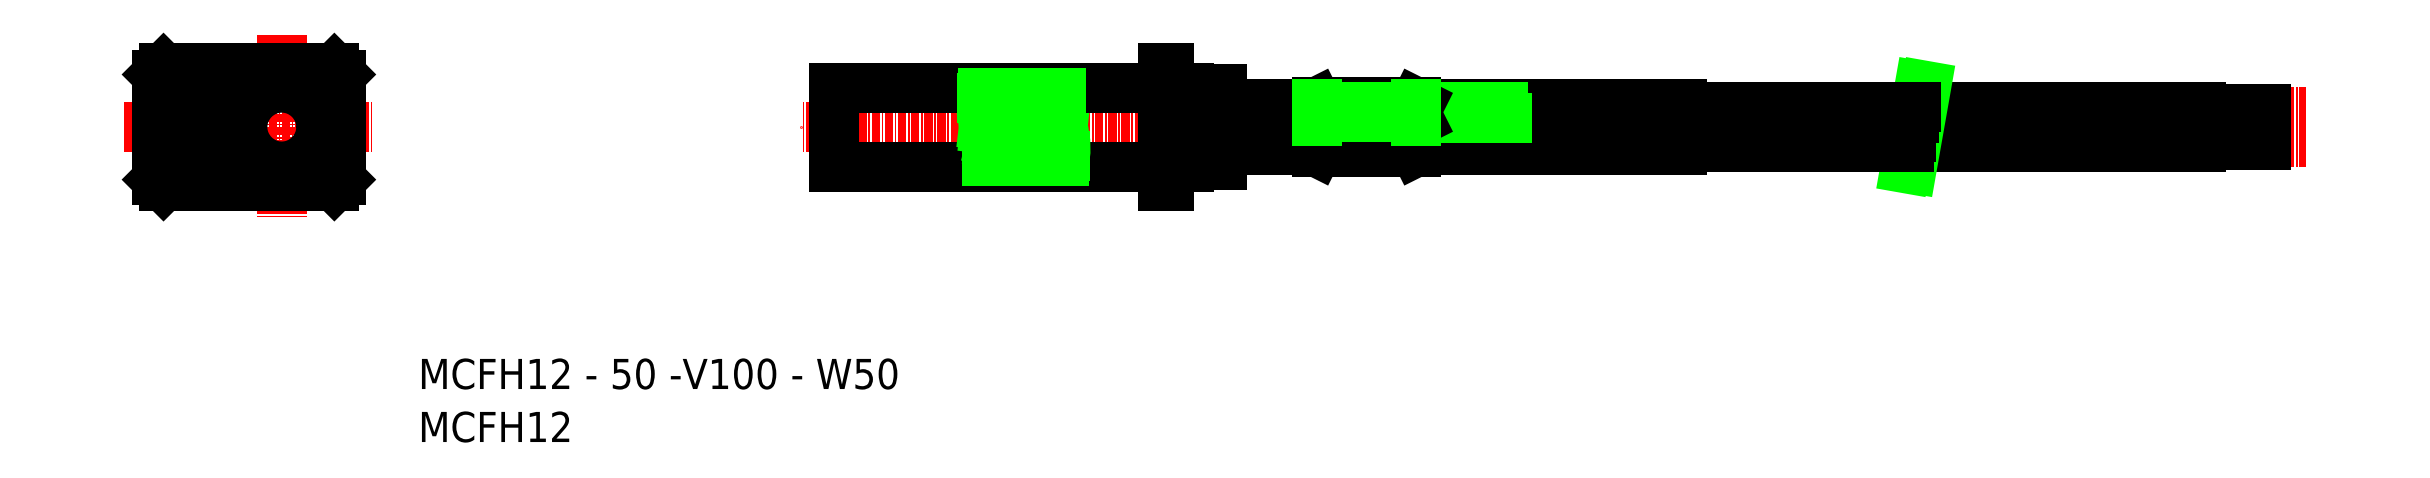
<metadata>
{"format":"dxf","ext":"dxf","renderer":"ezdxf+matplotlib","layout":"modelspace","background":"white","min_lineweight":24,"dpi":150}
</metadata>
<code>
0
SECTION
2
ENTITIES
0
LINE
8
CENTER
10
213.3
20
185.5
30
0
11
143.3
21
185.5
31
0
0
LINE
8
0
10
202.3
20
179.8
30
0
11
207.3
21
179.8
31
0
0
LINE
8
0
10
202.3
20
191.3
30
0
11
207.3
21
191.3
31
0
0
LINE
8
CENTER
10
40.26
20
185.5
30
0
11
78.26
21
185.5
31
0
0
LINE
8
CENTER
10
64.26
20
199.5
30
0
11
64.26
21
171.5
31
0
0
CIRCLE
8
0
10
64.26
20
185.5
30
0
40
6
0
ARC
8
0
10
49.51
20
185.5
30
0
40
2.25
50
90
51
270
0
LINE
8
0
10
45.26
20
193.5
30
0
11
45.26
21
177.5
31
0
0
ARC
8
0
10
53.01
20
185.5
30
0
40
2.25
50
270
51
90
0
LINE
8
CENTER
10
51.26
20
189.8
30
0
11
51.26
21
181.3
31
0
0
LINE
8
0
10
73.26
20
193.5
30
0
11
73.26
21
177.5
31
0
0
LINE
8
0
10
46.26
20
176.5
30
0
11
72.26
21
176.5
31
0
0
LINE
8
0
10
49.51
20
183.3
30
0
11
53.01
21
183.3
31
0
0
LINE
8
0
10
45.26
20
177.5
30
0
11
46.26
21
176.5
31
0
0
LINE
8
0
10
72.26
20
176.5
30
0
11
73.26
21
177.5
31
0
0
LINE
8
0
10
72.26
20
194.5
30
0
11
46.26
21
194.5
31
0
0
LINE
8
0
10
49.51
20
187.8
30
0
11
53.01
21
187.8
31
0
0
LINE
8
0
10
46.26
20
194.5
30
0
11
45.26
21
193.5
31
0
0
LINE
8
0
10
73.26
20
193.5
30
0
11
72.26
21
194.5
31
0
0
LINE
8
0
10
199.3
20
176.5
30
0
11
199.3
21
194.5
31
0
0
LINE
8
0
10
198.3
20
176.5
30
0
11
198.3
21
194.5
31
0
0
LINE
8
0
10
148.3
20
191.5
30
0
11
148.3
21
179.5
31
0
0
ARC
8
0
10
181.4
20
188.7
30
0
40
10.63
50
164.4
51
197.1
0
LINE
8
0
10
172
20
181
30
0
11
173
21
190
31
0
0
LINE
8
0
10
171.7
20
181
30
0
11
172.8
21
190.1
31
0
0
LINE
8
0
10
172.9
20
181
30
0
11
174
21
190.1
31
0
0
LINE
8
0
10
173.1
20
181
30
0
11
174.2
21
190
31
0
0
LINE
8
0
10
174.1
20
181
30
0
11
175.2
21
190.1
31
0
0
LINE
8
0
10
174.3
20
181
30
0
11
175.4
21
190
31
0
0
LINE
8
0
10
175.3
20
181
30
0
11
176.4
21
190.1
31
0
0
LINE
8
0
10
175.5
20
181
30
0
11
176.6
21
190
31
0
0
LINE
8
0
10
176.5
20
181
30
0
11
177.5
21
190.1
31
0
0
LINE
8
0
10
176.7
20
181
30
0
11
177.8
21
190
31
0
0
LINE
8
0
10
177.6
20
181
30
0
11
178.7
21
190.1
31
0
0
LINE
8
0
10
177.9
20
181
30
0
11
178.9
21
190
31
0
0
LINE
8
0
10
179
20
181
30
0
11
180.1
21
190
31
0
0
LINE
8
0
10
178.8
20
181
30
0
11
179.9
21
190.1
31
0
0
LINE
8
0
10
180.2
20
181
30
0
11
181.3
21
190
31
0
0
LINE
8
0
10
180
20
181
30
0
11
181.1
21
190.1
31
0
0
LINE
8
0
10
181.2
20
181
30
0
11
182.3
21
190.1
31
0
0
LINE
8
0
10
181.4
20
181
30
0
11
182.5
21
190
31
0
0
ARC
8
0
10
193.2
20
188.7
30
0
40
10.63
50
164.4
51
197.1
0
LINE
8
0
10
202.3
20
179.5
30
0
11
202.3
21
191.5
31
0
0
TEXT
8
0
10
85.03
20
145.7
30
0
40
4.583
1
MCFH12 - 50 -V100 - W50
0
TEXT
8
0
10
85.03
20
137.6
30
0
40
4.583
1
MCFH12
0
LINE
8
0
10
148.3
20
179.5
30
0
11
198.3
21
179.5
31
0
0
LINE
8
0
10
171.5
20
180.3
30
0
11
183.3
21
180.3
31
0
0
LINE
8
0
10
172.9
20
181.1
30
0
11
172
21
181.1
31
0
0
ARC
8
0
10
160.9
20
182.4
30
0
40
10.79
50
344.7
51
17.01
0
ARC
8
0
10
171.9
20
181
30
0
40
0.118
50
160
51
360
0
LINE
8
0
10
171.8
20
181.1
30
0
11
171.6
21
181.1
31
0
0
LINE
8
0
10
181.2
20
181.1
30
0
11
180.2
21
181.1
31
0
0
ARC
8
0
10
176.6
20
181
30
0
40
0.118
50
160
51
360
0
ARC
8
0
10
173
20
181
30
0
40
0.118
50
160
51
360
0
LINE
8
0
10
174.1
20
181.1
30
0
11
173.2
21
181.1
31
0
0
LINE
8
0
10
175.3
20
181.1
30
0
11
174.3
21
181.1
31
0
0
ARC
8
0
10
174.2
20
181
30
0
40
0.118
50
160
51
360
0
LINE
8
0
10
176.5
20
181.1
30
0
11
175.5
21
181.1
31
0
0
ARC
8
0
10
175.4
20
181
30
0
40
0.118
50
160
51
360
0
LINE
8
0
10
177.7
20
181.1
30
0
11
176.7
21
181.1
31
0
0
LINE
8
0
10
178.8
20
181.1
30
0
11
177.9
21
181.1
31
0
0
ARC
8
0
10
177.8
20
181
30
0
40
0.118
50
160
51
360
0
LINE
8
0
10
180
20
181.1
30
0
11
179.1
21
181.1
31
0
0
ARC
8
0
10
178.9
20
181
30
0
40
0.118
50
160
51
360
0
ARC
8
0
10
180.1
20
181
30
0
40
0.118
50
160
51
360
0
ARC
8
0
10
172.7
20
182.4
30
0
40
10.79
50
344.7
51
17.01
0
LINE
8
0
10
182.4
20
181
30
0
11
182.9
21
186
31
0
0
LINE
8
0
10
182.6
20
181
30
0
11
183.1
21
185.5
31
0
0
ARC
8
0
10
181.3
20
181
30
0
40
0.118
50
160
51
360
0
LINE
8
0
10
182.4
20
181.1
30
0
11
181.4
21
181.1
31
0
0
ARC
8
0
10
182.5
20
181
30
0
40
0.118
50
160
51
360
0
LINE
8
0
10
183.4
20
181.1
30
0
11
182.6
21
181.1
31
0
0
LINE
8
0
10
199.3
20
179.5
30
0
11
202.3
21
179.5
31
0
0
LINE
8
0
10
199.3
20
177.5
30
0
11
198.3
21
177.5
31
0
0
LINE
8
0
10
199.3
20
176.5
30
0
11
198.3
21
176.5
31
0
0
LINE
8
0
10
148.3
20
191.5
30
0
11
198.3
21
191.5
31
0
0
LINE
8
0
10
171
20
190.7
30
0
11
182.8
21
190.7
31
0
0
LINE
8
0
10
171.9
20
190
30
0
11
172.8
21
190
31
0
0
POINT
8
0
10
148.3
20
190.3
30
0
0
LINE
8
0
10
170.8
20
190
30
0
11
171.6
21
190
31
0
0
ARC
8
0
10
171.8
20
190.1
30
0
40
0.118
50
340
51
180
0
LINE
8
0
10
180.1
20
190
30
0
11
181.1
21
190
31
0
0
LINE
8
0
10
176.6
20
190
30
0
11
177.5
21
190
31
0
0
ARC
8
0
10
172.9
20
190.1
30
0
40
0.118
50
340
51
180
0
ARC
8
0
10
174.1
20
190.1
30
0
40
0.118
50
340
51
180
0
LINE
8
0
10
173
20
190
30
0
11
174
21
190
31
0
0
LINE
8
0
10
174.2
20
190
30
0
11
175.2
21
190
31
0
0
LINE
8
0
10
175.4
20
190
30
0
11
176.3
21
190
31
0
0
ARC
8
0
10
175.3
20
190.1
30
0
40
0.118
50
340
51
180
0
ARC
8
0
10
176.5
20
190.1
30
0
40
0.118
50
340
51
180
0
LINE
8
0
10
177.7
20
190
30
0
11
178.7
21
190
31
0
0
ARC
8
0
10
177.7
20
190.1
30
0
40
0.118
50
340
51
180
0
LINE
8
0
10
178.9
20
190
30
0
11
179.9
21
190
31
0
0
ARC
8
0
10
178.8
20
190.1
30
0
40
0.118
50
340
51
180
0
ARC
8
0
10
180
20
190.1
30
0
40
0.118
50
340
51
180
0
ARC
8
0
10
181.2
20
190.1
30
0
40
0.118
50
340
51
180
0
LINE
8
0
10
181.3
20
190
30
0
11
182.2
21
190
31
0
0
LINE
8
0
10
182.5
20
190
30
0
11
182.7
21
190
31
0
0
ARC
8
0
10
182.4
20
190.1
30
0
40
0.118
50
340
51
180
0
LINE
8
0
10
199.3
20
191.5
30
0
11
202.3
21
191.5
31
0
0
LINE
8
0
10
199.3
20
193.5
30
0
11
198.3
21
193.5
31
0
0
LINE
8
0
10
199.3
20
194.5
30
0
11
198.3
21
194.5
31
0
0
LINE
8
CENTER
10
207.3
20
183.3
30
0
11
372.3
21
183.3
31
0
0
LINE
8
CENTER
10
207.3
20
187.8
30
0
11
372.3
21
187.8
31
0
0
LINE
8
0
10
314
20
188.6
30
0
11
356.3
21
188.6
31
0
0
LINE
8
0
10
313.7
20
187
30
0
11
356.3
21
187
31
0
0
LINE
8
0
10
313.2
20
184.1
30
0
11
356.3
21
184.1
31
0
0
LINE
8
0
10
312.9
20
182.5
30
0
11
356.3
21
182.5
31
0
0
LINE
8
0
10
207.3
20
179.8
30
0
11
207.3
21
191.3
31
0
0
LINE
8
0
10
312.3
20
179.3
30
0
11
314.5
21
191.8
31
0
0
LINE
8
0
10
311.3
20
179.3
30
0
11
313.5
21
191.8
31
0
0
LINE
8
0
10
237.4
20
184.5
30
0
11
277.3
21
184.5
31
0
0
LINE
8
0
10
237.4
20
182
30
0
11
277.3
21
182
31
0
0
LINE
8
0
10
236.8
20
181.7
30
0
11
221.8
21
181.7
31
0
0
LINE
8
0
10
221.8
20
184.8
30
0
11
236.8
21
184.8
31
0
0
LINE
8
0
10
221.2
20
184.5
30
0
11
207.3
21
184.5
31
0
0
LINE
8
0
10
221.2
20
182
30
0
11
207.3
21
182
31
0
0
LINE
8
0
10
221.2
20
184.5
30
0
11
221.8
21
184.8
31
0
0
LINE
8
0
10
221.2
20
182
30
0
11
221.8
21
181.7
31
0
0
LINE
8
0
10
236.8
20
184.8
30
0
11
237.4
21
184.5
31
0
0
LINE
8
0
10
236.8
20
181.7
30
0
11
237.4
21
182
31
0
0
LINE
8
0
10
277.3
20
184.1
30
0
11
312.2
21
184.1
31
0
0
LINE
8
0
10
277.3
20
182.5
30
0
11
311.9
21
182.5
31
0
0
LINE
8
0
10
277.3
20
184.5
30
0
11
277.3
21
182
31
0
0
LINE
8
0
10
237.4
20
186.5
30
0
11
277.3
21
186.5
31
0
0
LINE
8
0
10
237.4
20
189
30
0
11
277.3
21
189
31
0
0
LINE
8
0
10
250.6
20
187
30
0
11
236.8
21
187
31
0
0
LINE
8
0
10
250.1
20
188.6
30
0
11
236.8
21
188.6
31
0
0
LINE
8
0
10
236.8
20
186.5
30
0
11
221.8
21
186.5
31
0
0
LINE
8
0
10
221.8
20
189
30
0
11
236.8
21
189
31
0
0
LINE
8
0
10
221.8
20
189.3
30
0
11
236.8
21
189.3
31
0
0
LINE
8
0
10
236.8
20
186.2
30
0
11
221.8
21
186.2
31
0
0
LINE
8
0
10
207.3
20
188.5
30
0
11
221.8
21
188.5
31
0
0
LINE
8
0
10
207.3
20
187
30
0
11
221.8
21
187
31
0
0
LINE
8
0
10
221.2
20
186.5
30
0
11
207.3
21
186.5
31
0
0
LINE
8
0
10
221.2
20
189
30
0
11
207.3
21
189
31
0
0
LINE
8
0
10
221.2
20
186.5
30
0
11
221.8
21
186.2
31
0
0
LINE
8
0
10
221.2
20
189
30
0
11
221.8
21
189.3
31
0
0
LINE
8
0
10
221.8
20
186.5
30
0
11
221.8
21
189
31
0
0
LINE
8
0
10
223.8
20
187
30
0
11
225.8
21
187
31
0
0
LINE
8
0
10
225.8
20
188.5
30
0
11
223.8
21
188.5
31
0
0
LINE
8
0
10
223.8
20
188.5
30
0
11
223.8
21
187
31
0
0
LINE
8
0
10
225.8
20
188.5
30
0
11
225.8
21
187
31
0
0
LINE
8
0
10
232.8
20
188.5
30
0
11
234.8
21
188.5
31
0
0
LINE
8
0
10
234.8
20
187
30
0
11
232.8
21
187
31
0
0
LINE
8
0
10
232.8
20
188.5
30
0
11
232.8
21
187
31
0
0
LINE
8
0
10
236.8
20
186.2
30
0
11
237.4
21
186.5
31
0
0
LINE
8
0
10
236.8
20
189.3
30
0
11
237.4
21
189
31
0
0
LINE
8
0
10
236.8
20
189
30
0
11
236.8
21
186.5
31
0
0
LINE
8
0
10
234.8
20
188.5
30
0
11
234.8
21
187
31
0
0
ARC
8
0
10
249.9
20
187.2
30
0
40
0.801
50
308.7
51
51.28
0
ARC
8
0
10
250.9
20
188.4
30
0
40
0.801
50
128.7
51
231.3
0
LINE
8
0
10
277.3
20
188.6
30
0
11
313
21
188.6
31
0
0
LINE
8
0
10
277.3
20
187
30
0
11
312.7
21
187
31
0
0
LINE
8
0
10
277.3
20
189
30
0
11
277.3
21
186.5
31
0
0
LINE
8
0
10
356.3
20
182.8
30
0
11
366.3
21
182.8
31
0
0
LINE
8
0
10
356.3
20
183.8
30
0
11
366.3
21
183.8
31
0
0
LINE
8
0
10
356.3
20
182.5
30
0
11
356.3
21
184.1
31
0
0
LINE
8
0
10
366.3
20
182.8
30
0
11
366.3
21
183.8
31
0
0
LINE
8
0
10
356.3
20
188.3
30
0
11
366.3
21
188.3
31
0
0
LINE
8
0
10
356.3
20
187.3
30
0
11
366.3
21
187.3
31
0
0
LINE
8
0
10
356.3
20
187
30
0
11
356.3
21
188.6
31
0
0
LINE
8
0
10
366.3
20
187.3
30
0
11
366.3
21
188.3
31
0
0
LINE
8
0
10
171.1
20
185.9
30
0
11
171.6
21
190.1
31
0
0
LINE
8
0
10
171.3
20
185.3
30
0
11
171.9
21
190
31
0
0
ENDSEC
0
EOF

</code>
